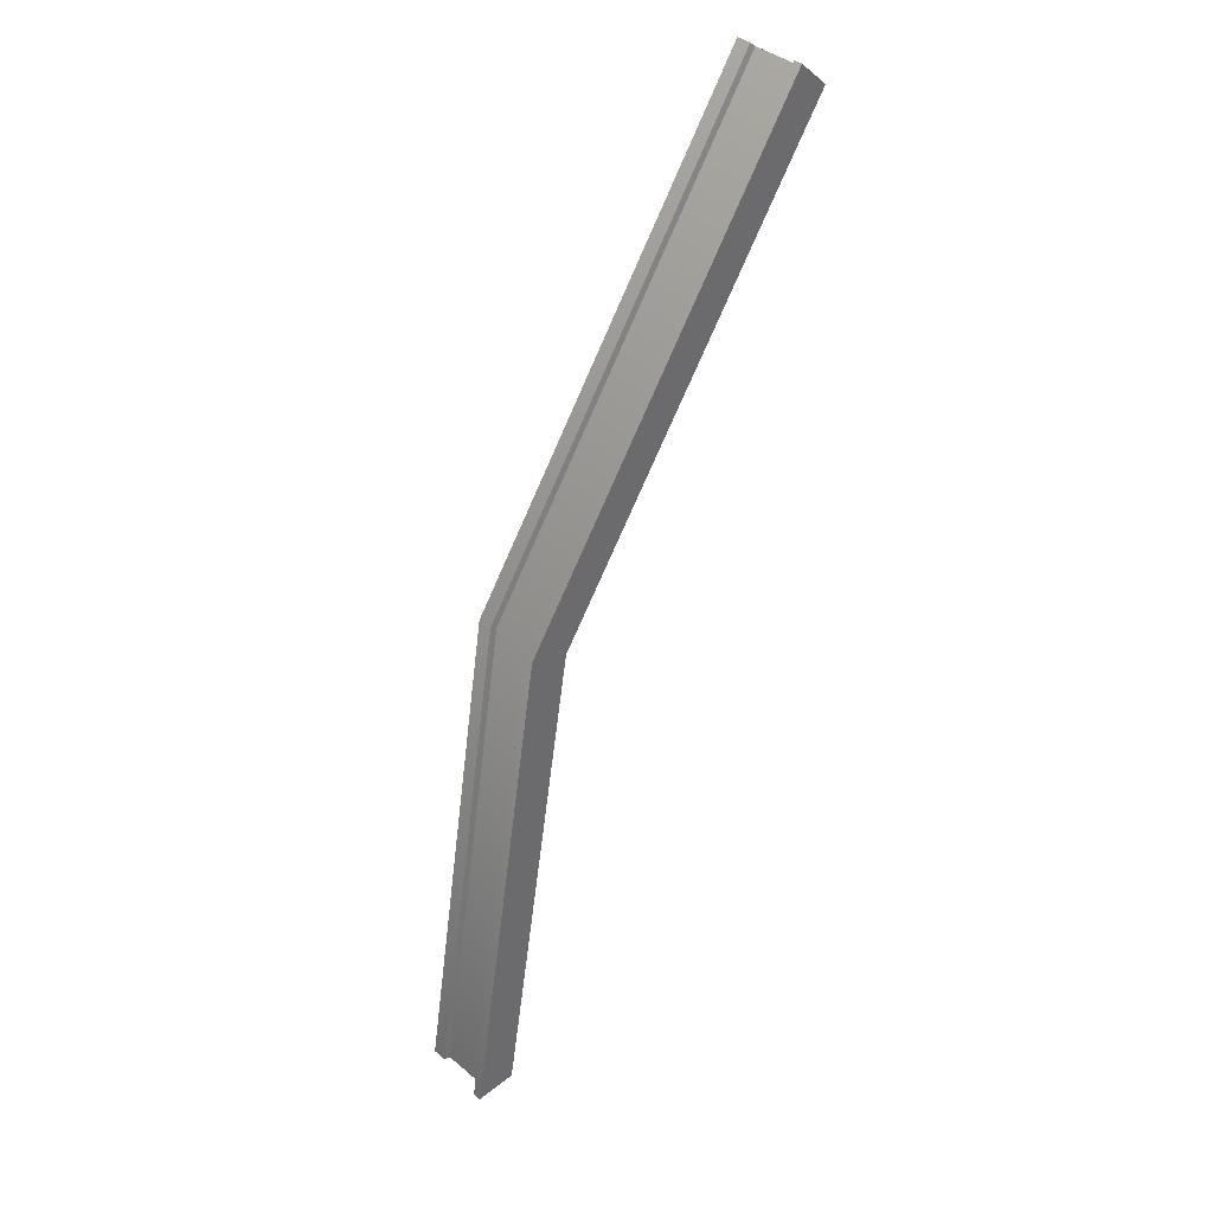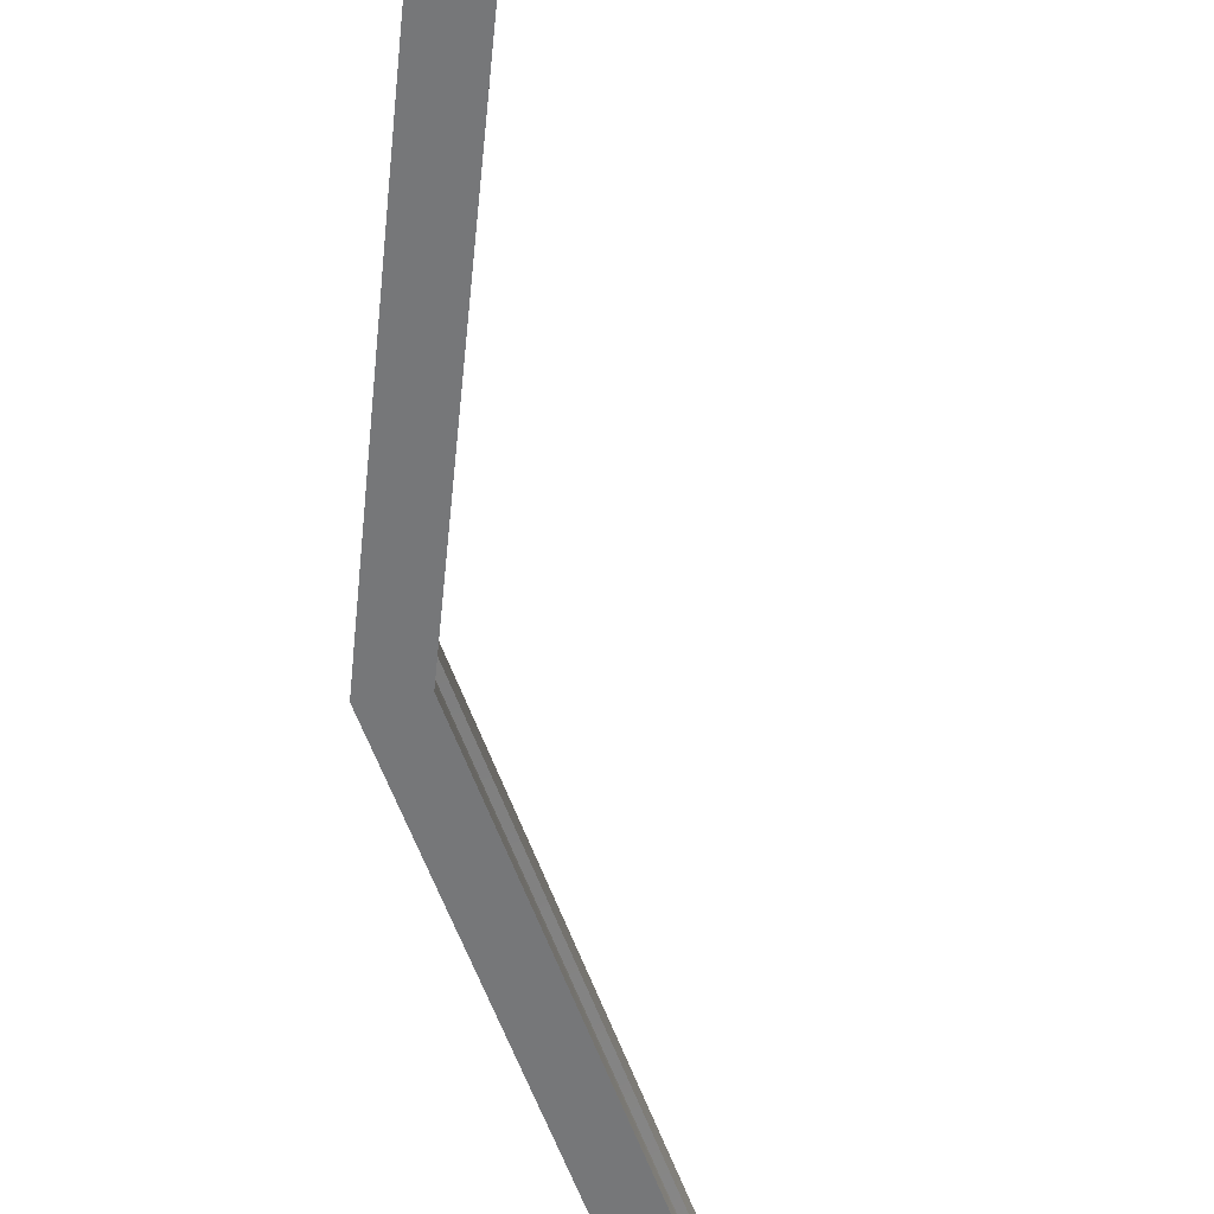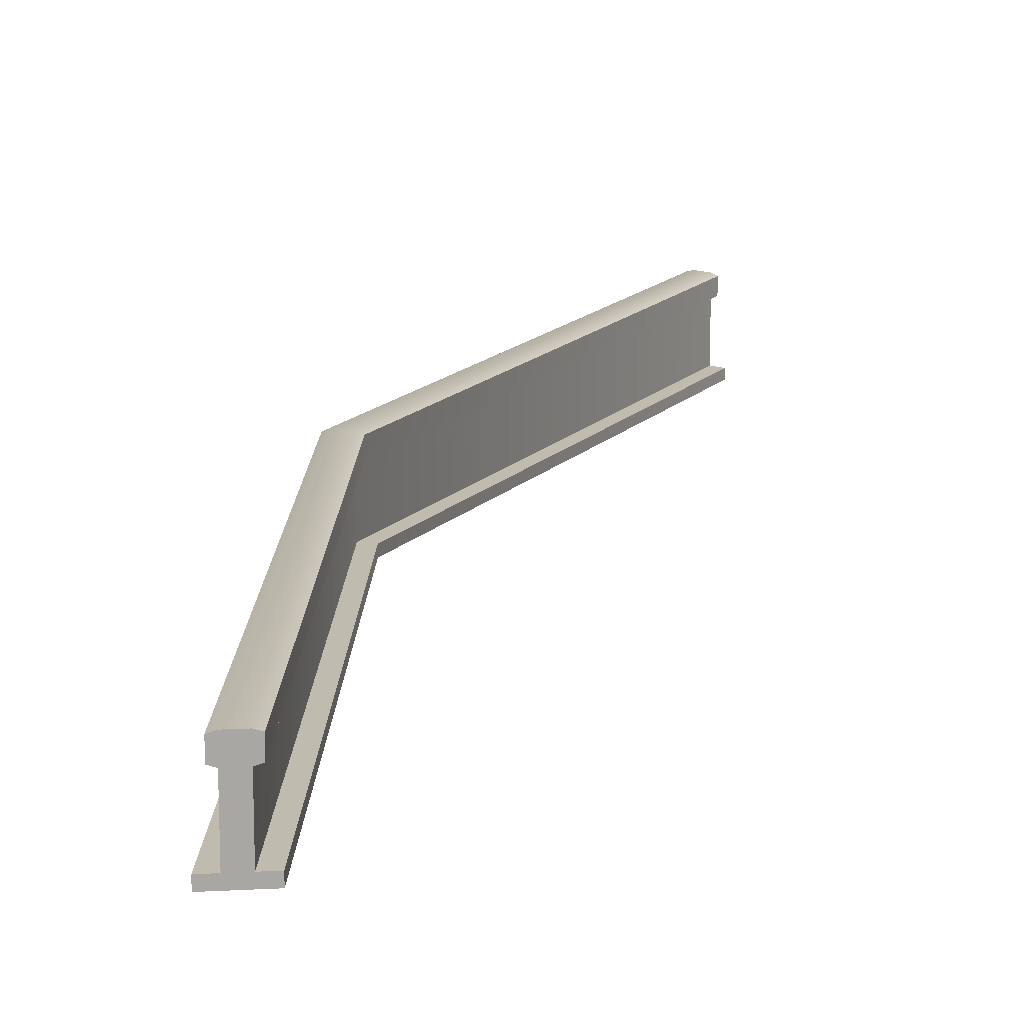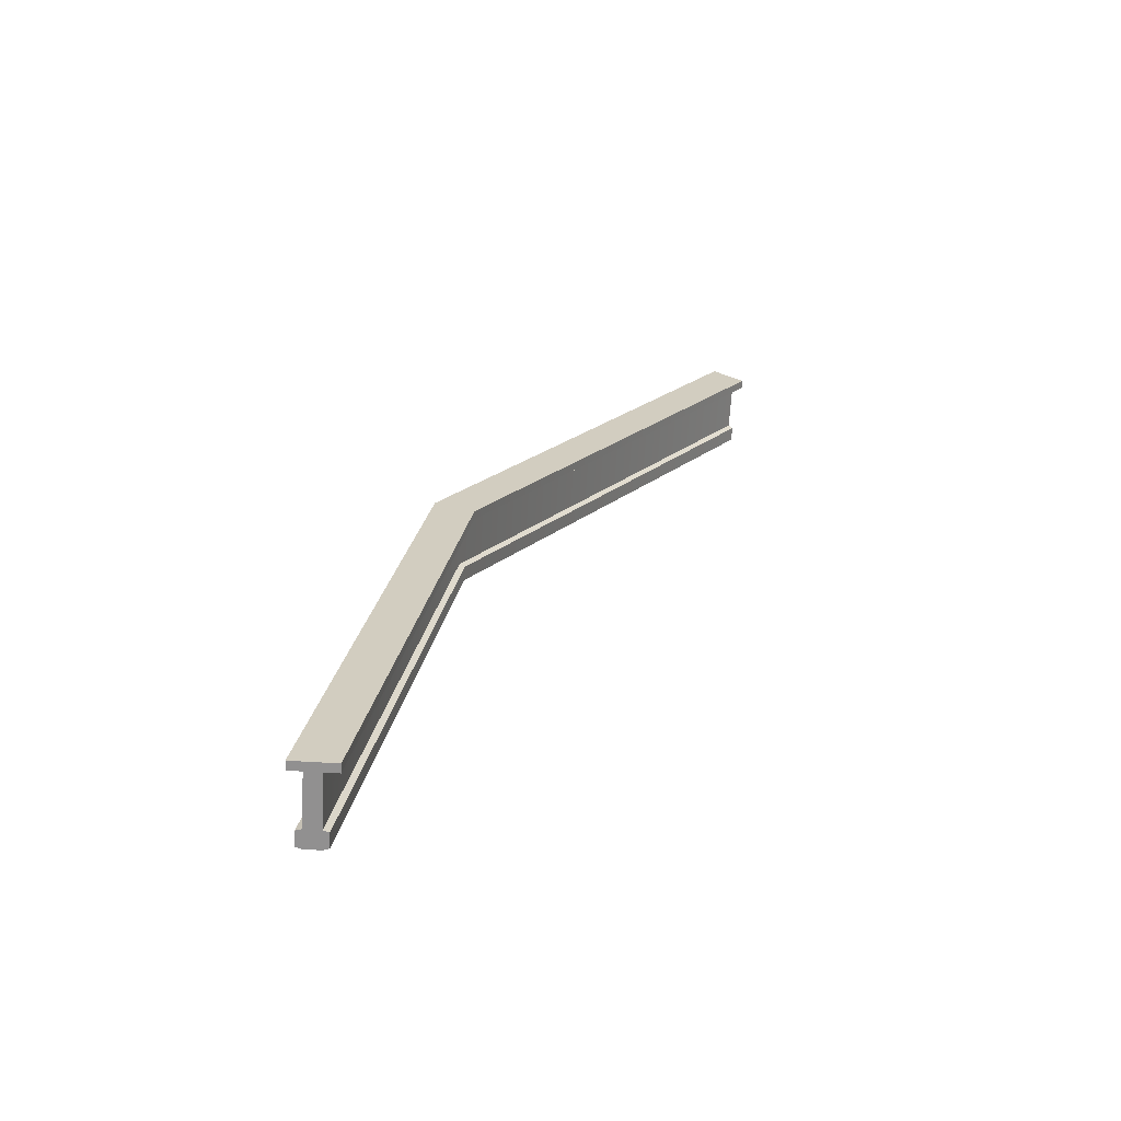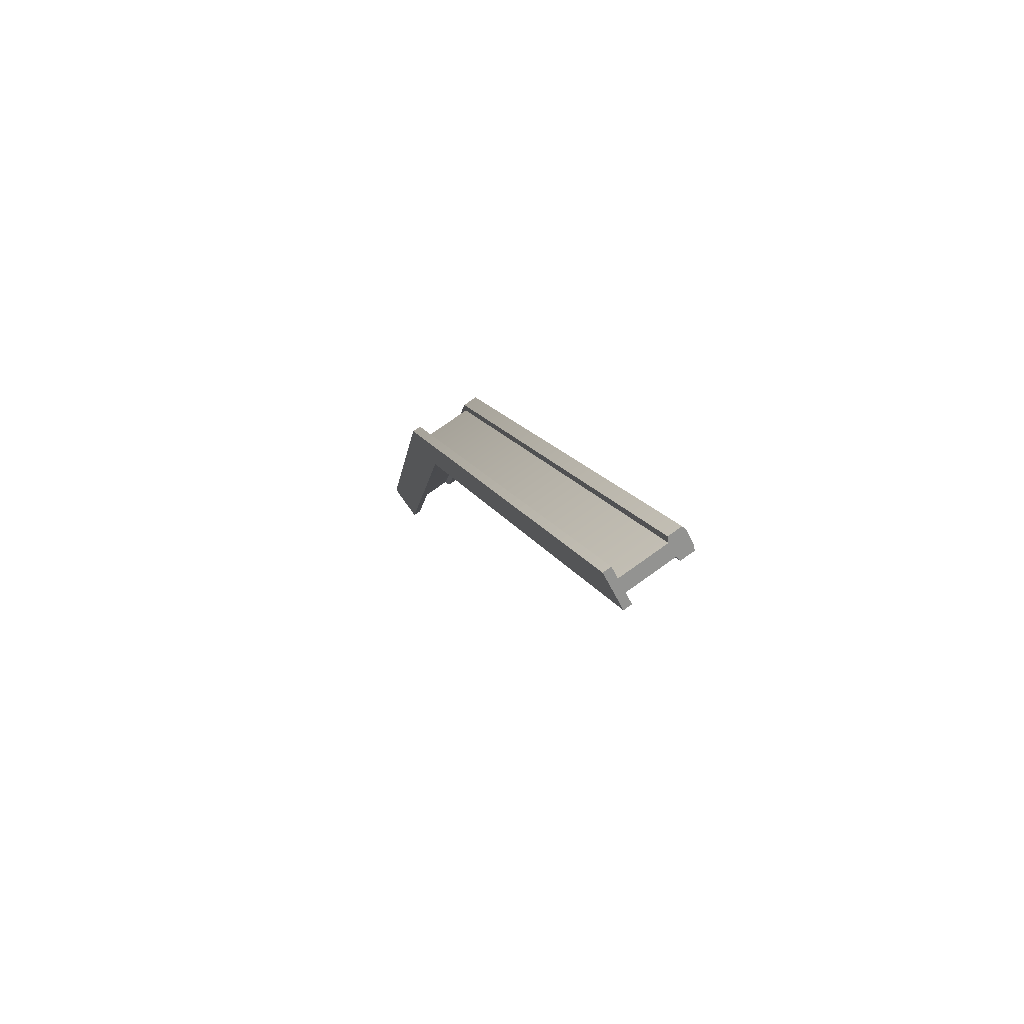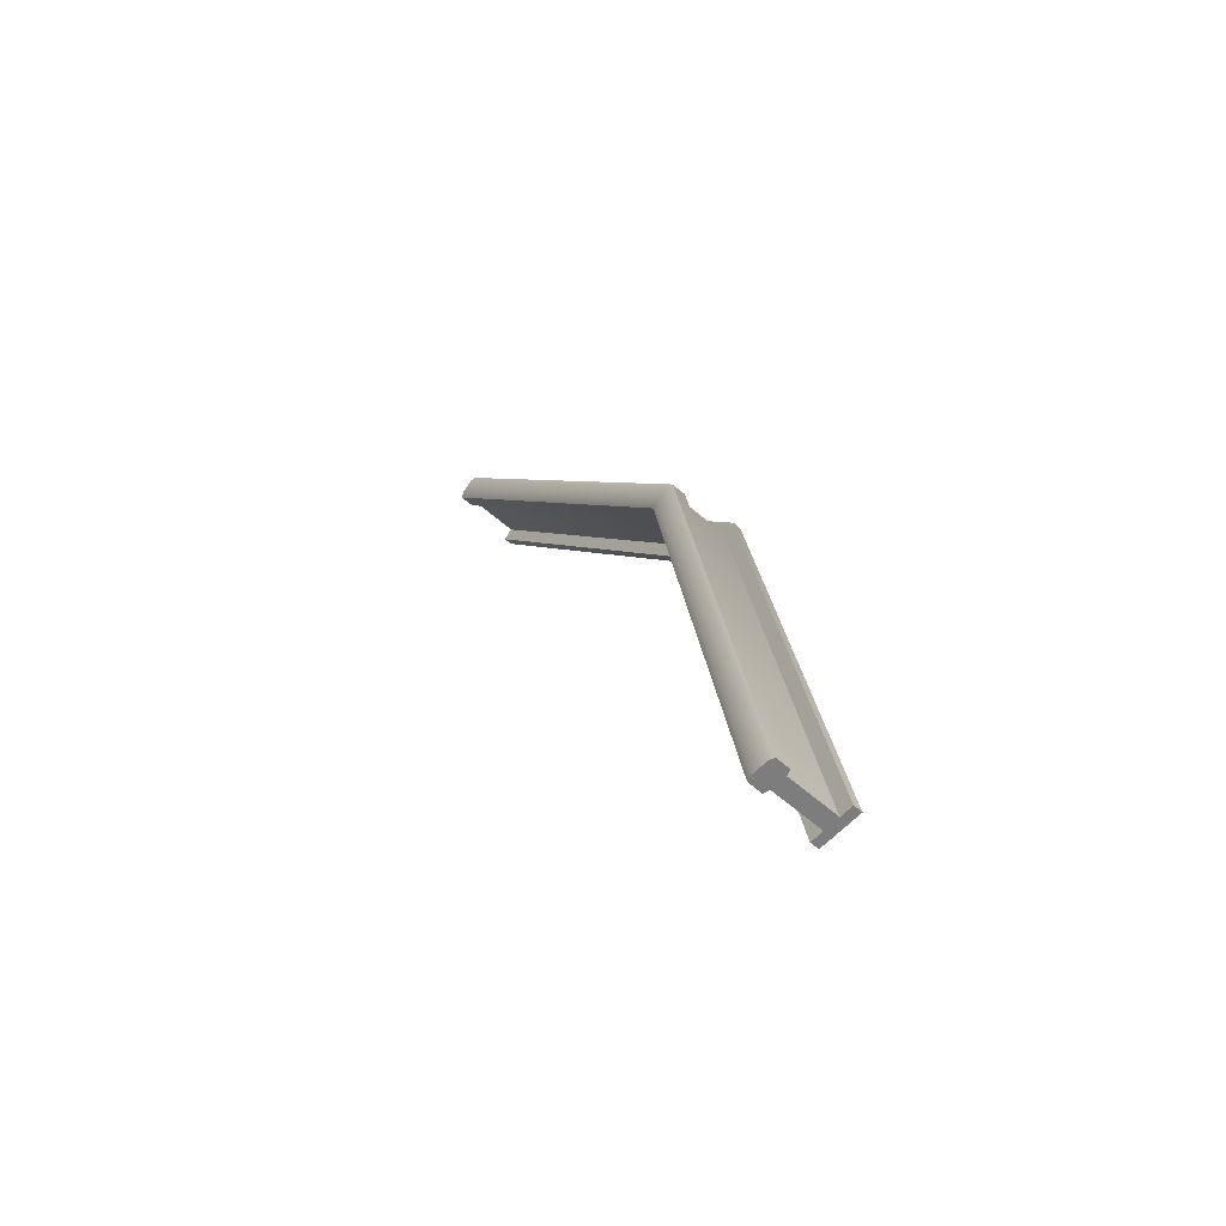
<metadata>
{"format":"obj","ext":"obj","renderer":"f3d","projection":"perspective","resolution":1024,"background":"white","views":[{"elev":39.9,"azim":-44.1,"up":"+Z"},{"elev":-57.1,"azim":28.7,"up":"+Y"},{"elev":15.9,"azim":36.8,"up":"+Y"},{"elev":-65.8,"azim":-3.5,"up":"+Z"},{"elev":76.2,"azim":54.5,"up":"+Z"},{"elev":-59.2,"azim":-132.2,"up":"+Z"}]}
</metadata>
<code>
v 5.136 -0.5623 8.475
v 5.349 -0.5623 8.276
v 5.136 0.3833 8.475
v 5.349 0.3833 8.276
v -0.5052 0.3833 0.1883
v -0.2317 0.3833 0.08639
v -2.066 0.3833 -9.361
v -1.774 0.3833 -9.361
v -2.066 -0.5623 -9.361
v -1.774 -0.5623 -9.361
v -0.5052 -0.5623 0.1883
v -0.2317 -0.5623 0.08639
v 5.136 0.7234 8.475
v -0.5052 0.7234 0.1883
v 5.349 0.7234 8.276
v -0.2317 0.7234 0.08639
v -2.066 0.7234 -9.361
v -1.774 0.7234 -9.361
v 5.057 0.4175 8.548
v -0.6052 0.4175 0.2256
v 5.057 0.6892 8.548
v -0.6052 0.6892 0.2256
v -2.173 0.4175 -9.361
v -2.173 0.6892 -9.361
v 5.427 0.4175 8.204
v -0.1317 0.4175 0.04911
v -0.1317 0.6892 0.04911
v 5.427 0.6892 8.204
v -1.667 0.4175 -9.361
v -1.667 0.6892 -9.361
v -2.066 -0.7234 -9.361
v -0.5052 -0.7234 0.1883
v -1.774 -0.7234 -9.361
v -0.2317 -0.7234 0.08639
v 5.136 -0.7234 8.475
v 5.349 -0.7234 8.276
v -2.313 -0.5623 -9.361
v -0.7369 -0.5623 0.2747
v -2.313 -0.7234 -9.361
v -0.7369 -0.7234 0.2747
v 4.955 -0.5623 8.644
v 4.955 -0.7234 8.644
v -1.527 -0.5623 -9.361
v 0 -0.5623 0
v 0 -0.7234 0
v -1.527 -0.7234 -9.361
v 5.53 -0.5623 8.108
v 5.53 -0.7234 8.108
f 3 1 2 4
f 14 13 15 16
f 17 14 16 18
f 9 7 8 10
f 32 31 33 34
f 35 32 34 36
f 12 10 8 6
f 4 2 12 6
f 11 5 7 9
f 1 3 5 11
f 13 3 4 15
f 20 19 21 22
f 25 26 27 28
f 23 20 22 24
f 26 29 30 27
f 17 18 8 7
f 5 3 19 20
f 3 13 21 19
f 13 14 22 21
f 7 5 20 23
f 14 17 24 22
f 17 7 23 24
f 4 6 26 25
f 16 15 28 27
f 15 4 25 28
f 6 8 29 26
f 8 18 30 29
f 18 16 27 30
f 31 9 10 33
f 38 37 39 40
f 43 44 45 46
f 41 38 40 42
f 44 47 48 45
f 35 36 2 1
f 11 9 37 38
f 9 31 39 37
f 31 32 40 39
f 1 11 38 41
f 32 35 42 40
f 35 1 41 42
f 10 12 44 43
f 34 33 46 45
f 33 10 43 46
f 12 2 47 44
f 2 36 48 47
f 36 34 45 48

</code>
